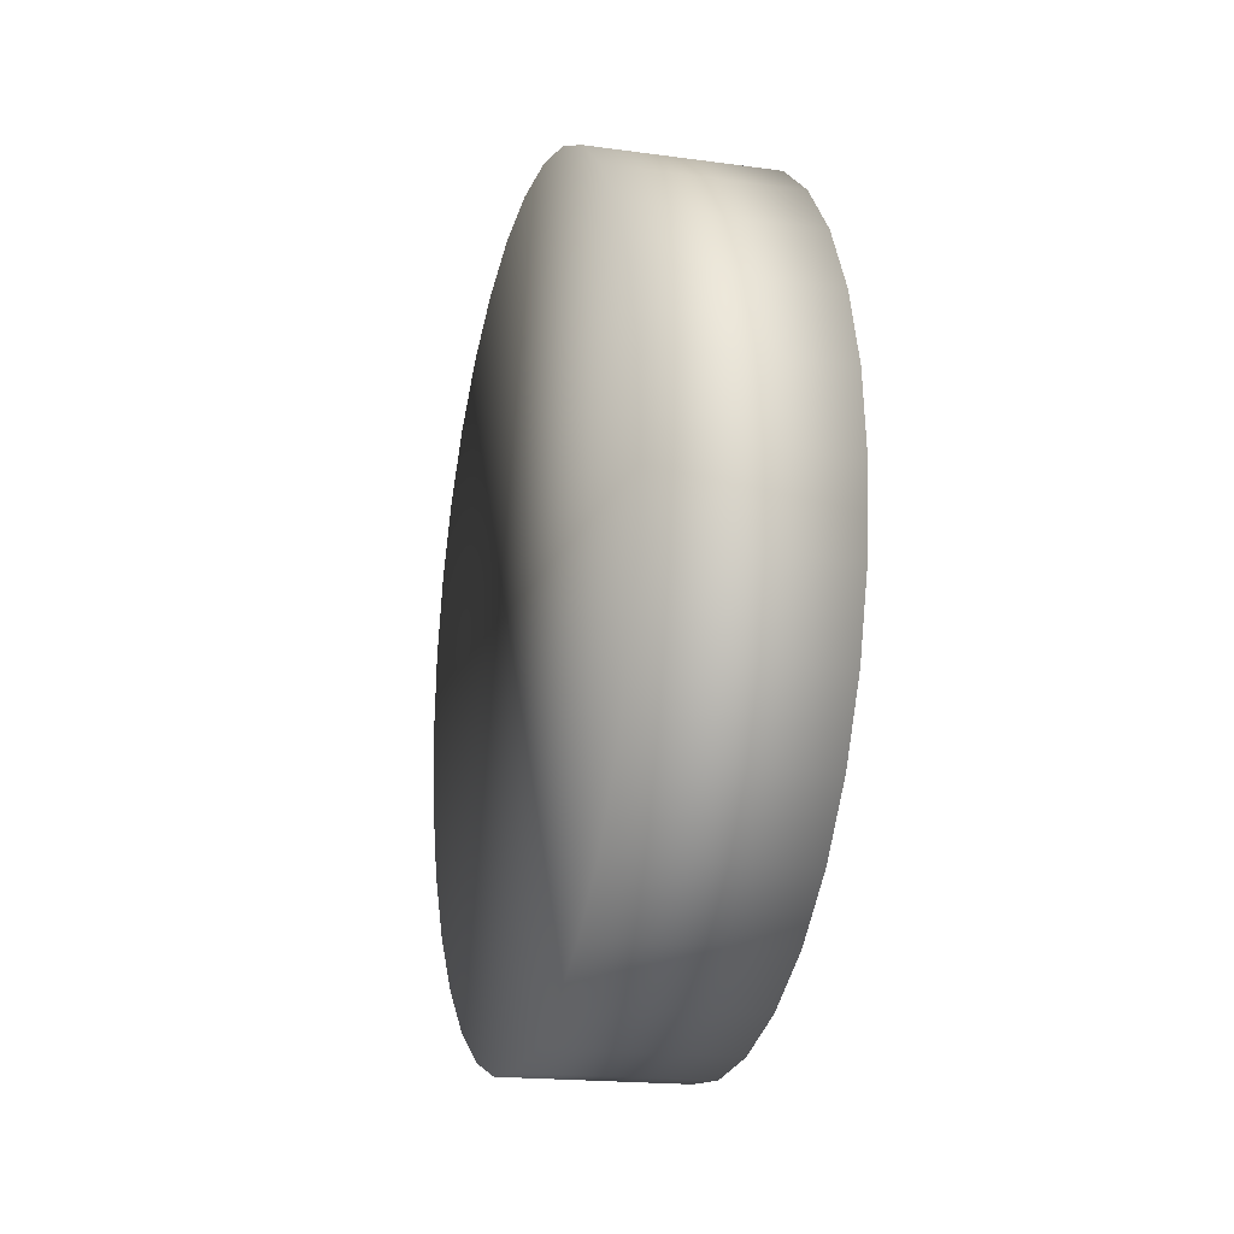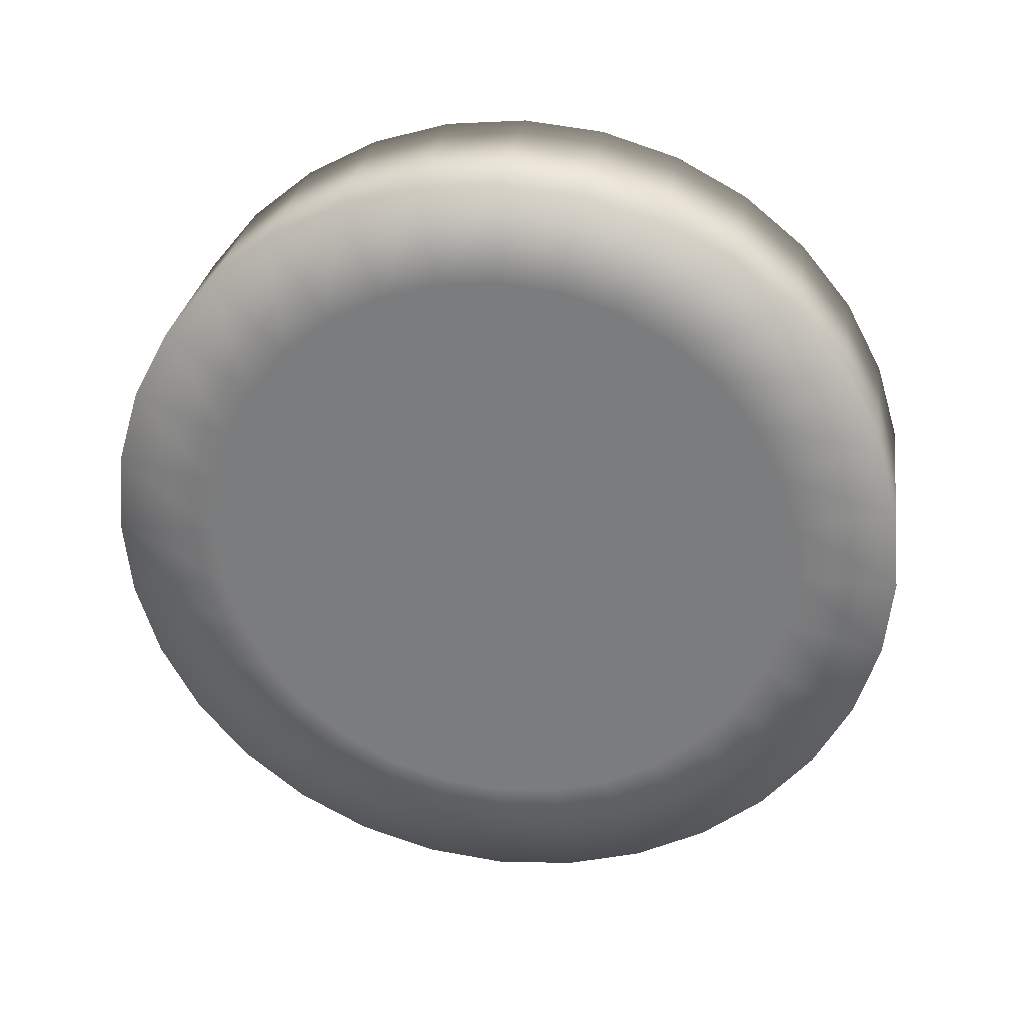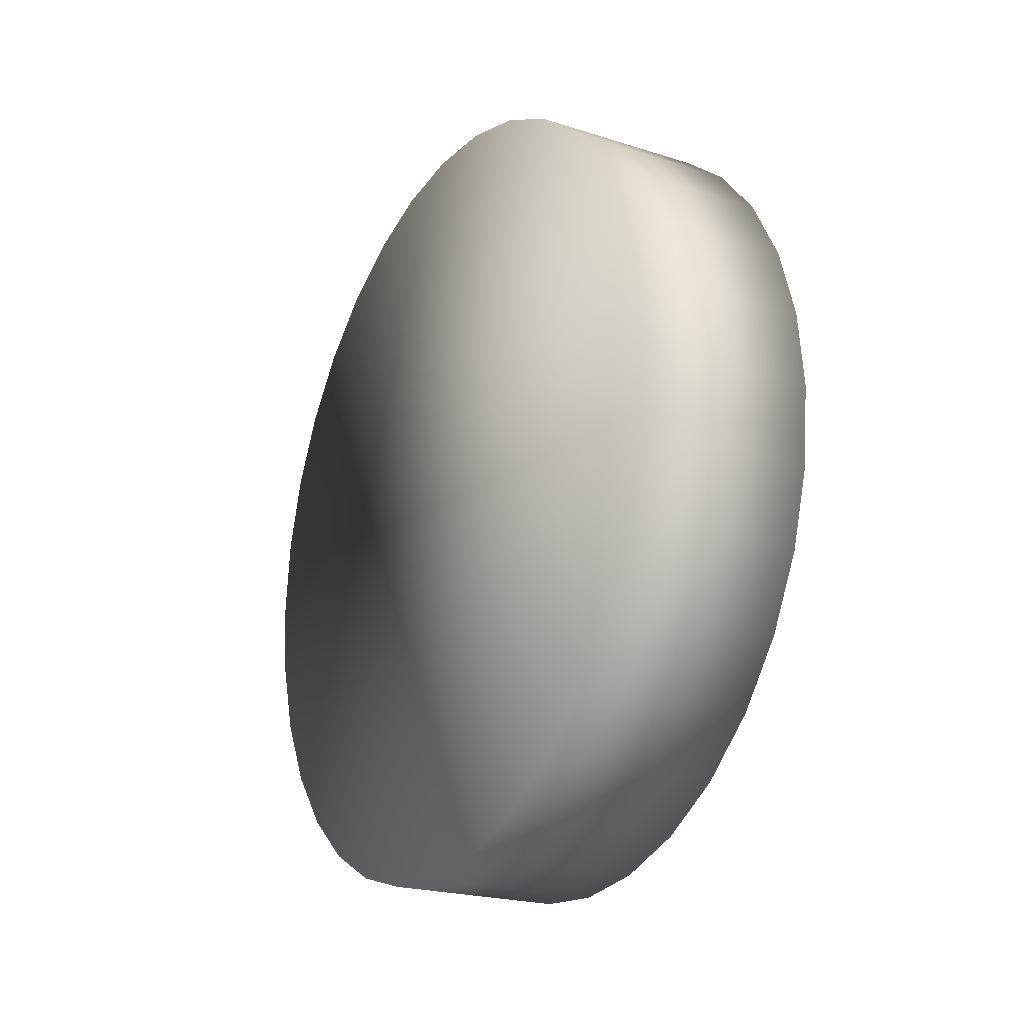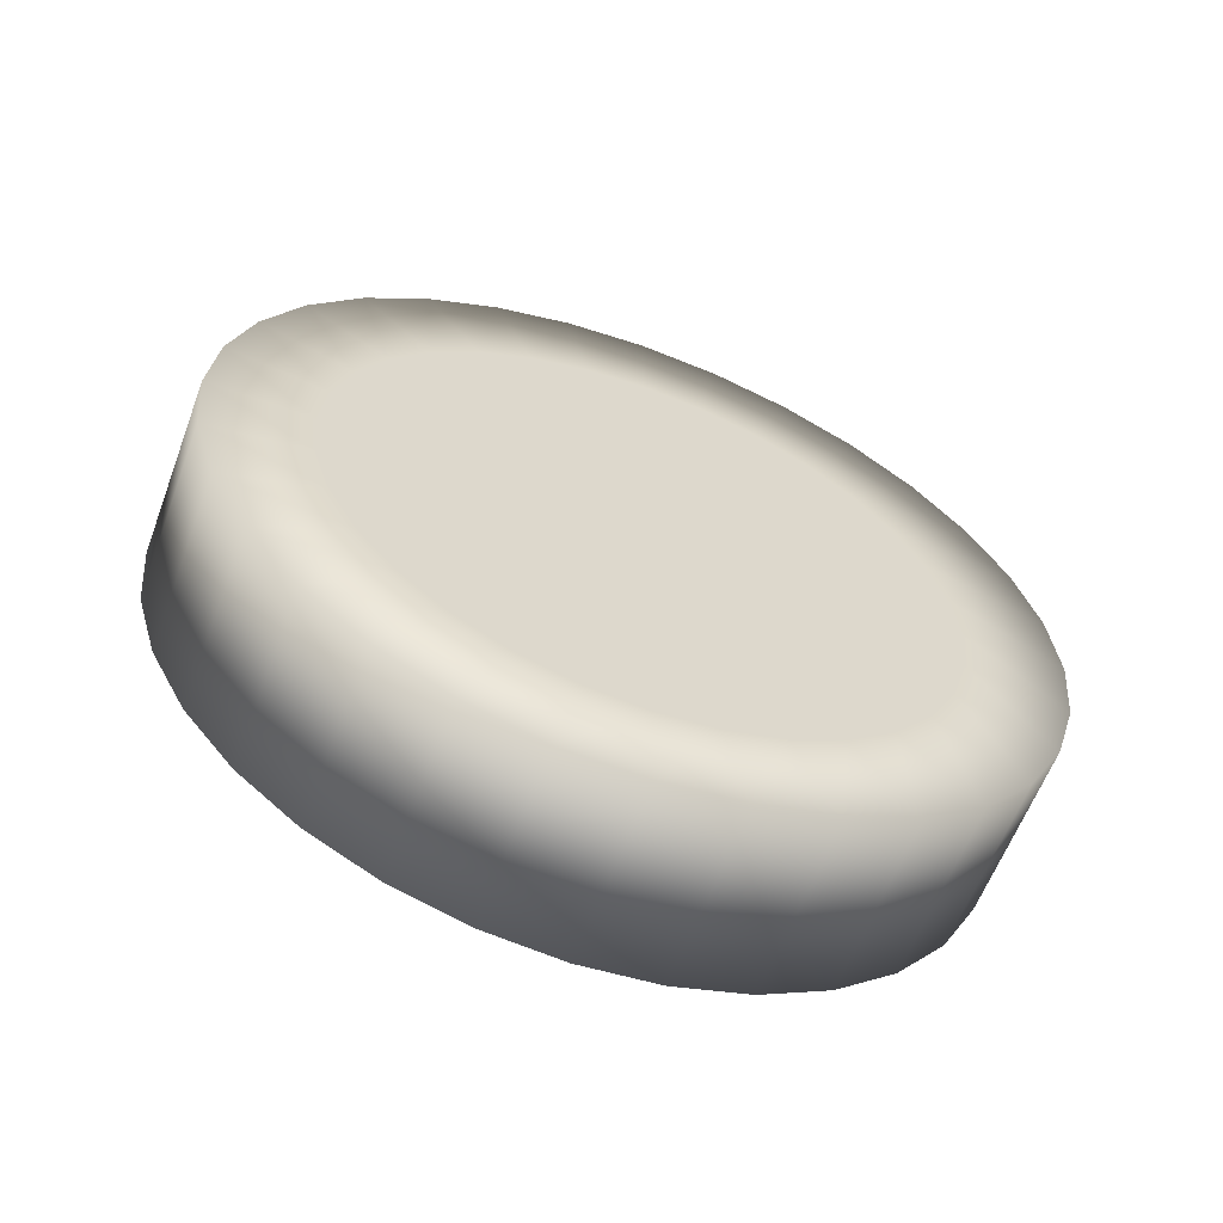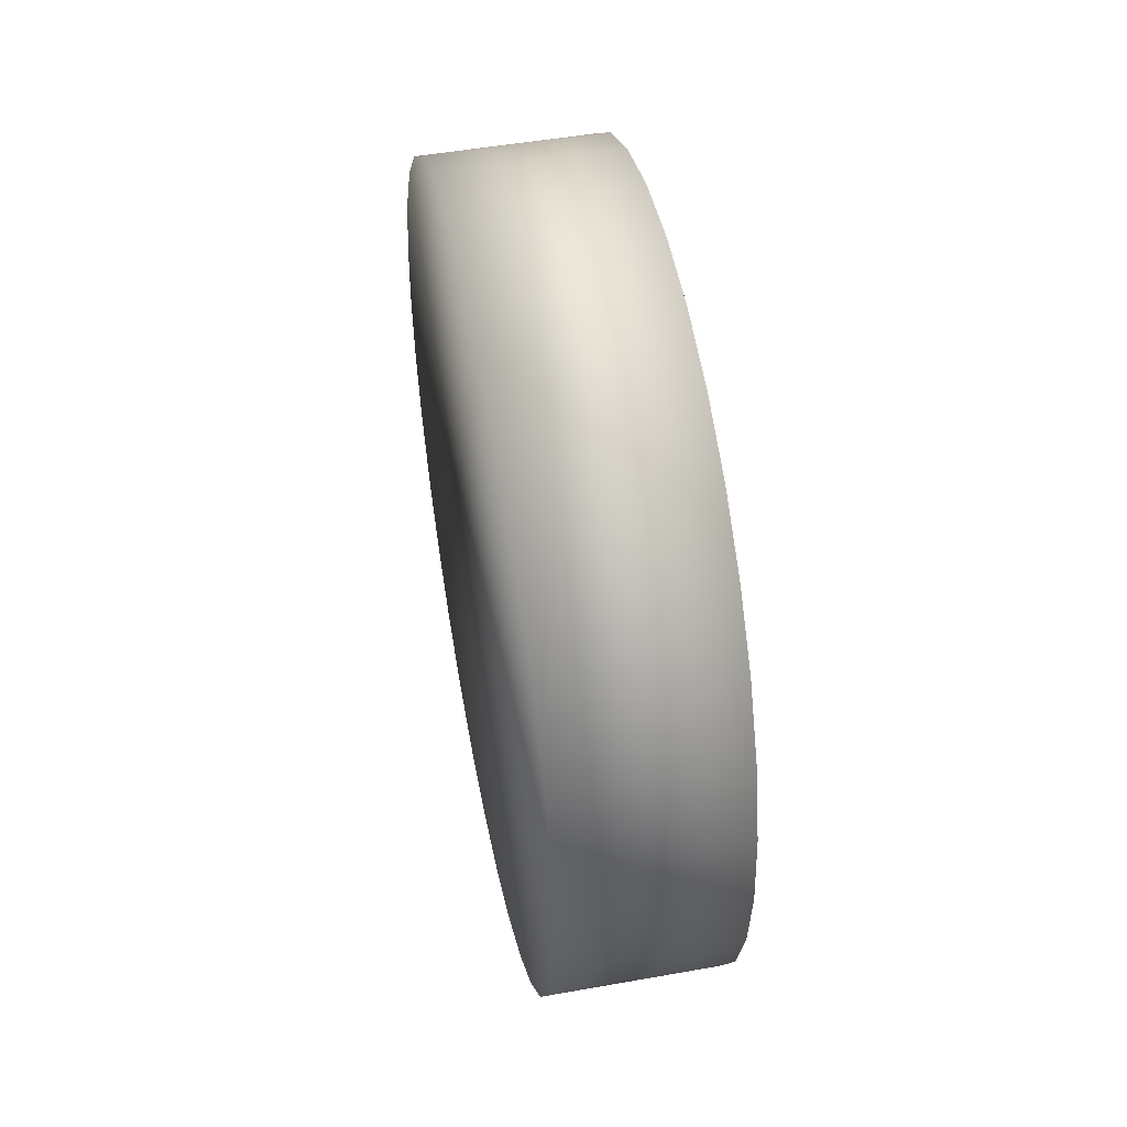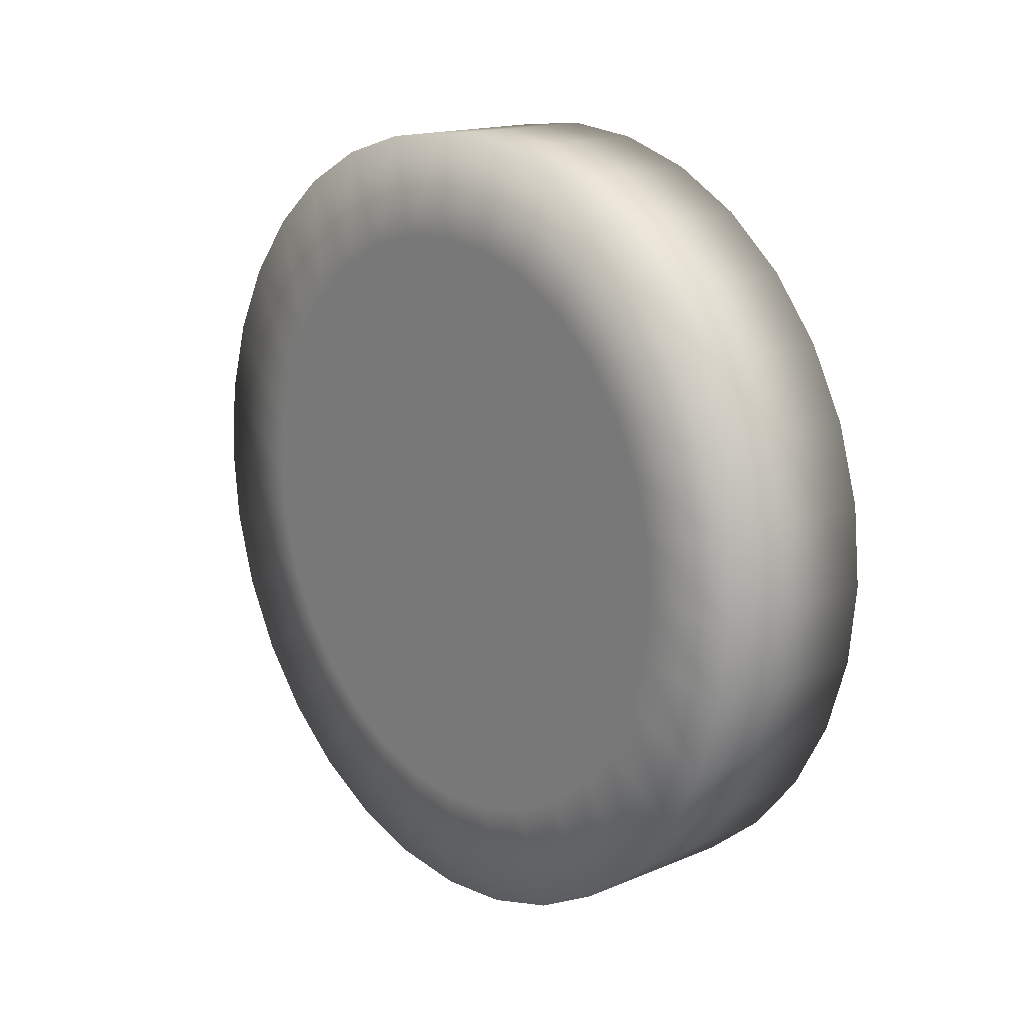
<metadata>
{"format":"obj","ext":"obj","renderer":"f3d","projection":"perspective","resolution":1024,"background":"white","views":[{"elev":-18.7,"azim":-14.6,"up":"+Z"},{"elev":30.0,"azim":98.7,"up":"+Y"},{"elev":-22.2,"azim":-28.9,"up":"+Z"},{"elev":-60.6,"azim":69.4,"up":"+Z"},{"elev":49.7,"azim":-11.1,"up":"+Y"},{"elev":16.4,"azim":139.7,"up":"+Y"}]}
</metadata>
<code>
g TagliaErba.001
v 0.08723 1.084e-07 0.4
v 0.08723 -0.07804 0.3923
v -0.08723 -0.07804 0.3923
v -0.08723 6.089e-08 0.4
v 0.08723 -0.07804 0.3923
v 0.08723 -0.1531 0.3696
v -0.08723 -0.1531 0.3696
v -0.08723 -0.07804 0.3923
v 0.08723 -0.1531 0.3696
v 0.08723 -0.2222 0.3326
v -0.08723 -0.2222 0.3326
v -0.08723 -0.1531 0.3696
v 0.08723 -0.2222 0.3326
v 0.08723 -0.2828 0.2828
v -0.08723 -0.2828 0.2828
v -0.08723 -0.2222 0.3326
v 0.08723 -0.2828 0.2828
v 0.08723 -0.3326 0.2222
v -0.08723 -0.3326 0.2222
v -0.08723 -0.2828 0.2828
v 0.08723 -0.3326 0.2222
v 0.08723 -0.3696 0.1531
v -0.08723 -0.3696 0.1531
v -0.08723 -0.3326 0.2222
v 0.08723 -0.3696 0.1531
v 0.08723 -0.3923 0.07804
v -0.08723 -0.3923 0.07804
v -0.08723 -0.3696 0.1531
v 0.08723 -0.3923 0.07804
v 0.08723 -0.4 -2.384e-07
v -0.08723 -0.4 -1.192e-07
v -0.08723 -0.3923 0.07804
v 0.08723 -0.4 -2.384e-07
v 0.08723 -0.3923 -0.07804
v -0.08723 -0.3923 -0.07804
v -0.08723 -0.4 -1.192e-07
v 0.08723 -0.3923 -0.07804
v 0.08723 -0.3696 -0.1531
v -0.08723 -0.3696 -0.1531
v -0.08723 -0.3923 -0.07804
v 0.08723 -0.3696 -0.1531
v 0.08723 -0.3326 -0.2222
v -0.08723 -0.3326 -0.2222
v -0.08723 -0.3696 -0.1531
v 0.08723 -0.3326 -0.2222
v 0.08723 -0.2828 -0.2828
v -0.08723 -0.2828 -0.2828
v -0.08723 -0.3326 -0.2222
v 0.08723 -0.2828 -0.2828
v 0.08723 -0.2222 -0.3326
v -0.08723 -0.2222 -0.3326
v -0.08723 -0.2828 -0.2828
v 0.08723 -0.2222 -0.3326
v 0.08723 -0.1531 -0.3696
v -0.08723 -0.1531 -0.3696
v -0.08723 -0.2222 -0.3326
v 0.08723 -0.1531 -0.3696
v 0.08723 -0.07804 -0.3923
v -0.08723 -0.07804 -0.3923
v -0.08723 -0.1531 -0.3696
v 0.08723 -0.07804 -0.3923
v 0.08723 2.15e-07 -0.4
v -0.08723 1.689e-07 -0.4
v -0.08723 -0.07804 -0.3923
v 0.08723 2.15e-07 -0.4
v 0.08723 0.07804 -0.3923
v -0.08723 0.07804 -0.3923
v -0.08723 1.689e-07 -0.4
v 0.08723 0.07804 -0.3923
v 0.08723 0.1531 -0.3696
v -0.08723 0.1531 -0.3696
v -0.08723 0.07804 -0.3923
v 0.08723 0.1531 -0.3696
v 0.08723 0.2222 -0.3326
v -0.08723 0.2222 -0.3326
v -0.08723 0.1531 -0.3696
v 0.08723 0.2222 -0.3326
v 0.08723 0.2828 -0.2828
v -0.08723 0.2828 -0.2828
v -0.08723 0.2222 -0.3326
v 0.08723 0.2828 -0.2828
v 0.08723 0.3326 -0.2222
v -0.08723 0.3326 -0.2222
v -0.08723 0.2828 -0.2828
v 0.08723 0.3326 -0.2222
v 0.08723 0.3696 -0.1531
v -0.08723 0.3696 -0.1531
v -0.08723 0.3326 -0.2222
v 0.08723 0.3696 -0.1531
v 0.08723 0.3923 -0.07804
v -0.08723 0.3923 -0.07804
v -0.08723 0.3696 -0.1531
v 0.08723 0.3923 -0.07804
v 0.08723 0.4 1.192e-07
v -0.08723 0.4 1.192e-07
v -0.08723 0.3923 -0.07804
v 0.08723 0.4 1.192e-07
v 0.08723 0.3923 0.07804
v -0.08723 0.3923 0.07804
v -0.08723 0.4 1.192e-07
v 0.08723 0.3923 0.07804
v 0.08723 0.3696 0.1531
v -0.08723 0.3696 0.1531
v -0.08723 0.3923 0.07804
v 0.08723 0.3696 0.1531
v 0.08723 0.3326 0.2222
v -0.08723 0.3326 0.2222
v -0.08723 0.3696 0.1531
v 0.08723 0.3326 0.2222
v 0.08723 0.2828 0.2828
v -0.08723 0.2828 0.2828
v -0.08723 0.3326 0.2222
v 0.08723 0.2828 0.2828
v 0.08723 0.2222 0.3326
v -0.08723 0.2222 0.3326
v -0.08723 0.2828 0.2828
v 0.08723 0.2222 0.3326
v 0.08723 0.1531 0.3696
v -0.08723 0.1531 0.3696
v -0.08723 0.2222 0.3326
v -0.08723 -0.3923 0.07804
v -0.08723 -0.4 -1.192e-07
v -0.08723 -0.3923 -0.07804
v -0.08723 -0.3696 -0.1531
v -0.08723 -0.3696 0.1531
v -0.08723 -0.3326 -0.2222
v -0.08723 -0.3326 0.2222
v -0.08723 -0.2828 -0.2828
v -0.08723 -0.2828 0.2828
v -0.08723 -0.2222 -0.3326
v -0.08723 -0.2222 0.3326
v -0.08723 -0.1531 0.3696
v -0.08723 -0.1531 -0.3696
v -0.08723 -0.07804 0.3923
v -0.08723 -0.07804 -0.3923
v -0.08723 6.089e-08 0.4
v -0.08723 1.689e-07 -0.4
v -0.08723 0.07804 0.3923
v -0.08723 0.07804 -0.3923
v -0.08723 0.1531 0.3696
v -0.08723 0.1531 -0.3696
v -0.08723 0.2222 0.3326
v -0.08723 0.2222 -0.3326
v -0.08723 0.2828 0.2828
v -0.08723 0.2828 -0.2828
v -0.08723 0.3326 0.2222
v -0.08723 0.3326 -0.2222
v -0.08723 0.3696 0.1531
v -0.08723 0.3696 -0.1531
v -0.08723 0.3923 0.07804
v -0.08723 0.3923 -0.07804
v -0.08723 0.4 1.192e-07
v 0.08723 0.1531 0.3696
v 0.08723 0.07804 0.3923
v -0.08723 0.07804 0.3923
v -0.08723 0.1531 0.3696
v 0.08723 0.07804 0.3923
v 0.08723 1.084e-07 0.4
v -0.08723 6.089e-08 0.4
v -0.08723 0.07804 0.3923
v 0.08723 -0.2938 -0.05843
v 0.08723 -0.2995 -2.805e-07
v 0.08723 -0.2938 0.05843
v 0.08723 -0.2767 -0.1146
v 0.08723 -0.2767 0.1146
v 0.08723 -0.249 -0.1664
v 0.08723 -0.249 0.1664
v 0.08723 -0.2118 -0.2118
v 0.08723 -0.2118 0.2118
v 0.08723 -0.1664 -0.249
v 0.08723 -0.1664 0.249
v 0.08723 -0.1146 -0.2767
v 0.08723 -0.1146 0.2767
v 0.08723 -0.05843 0.2938
v 0.08723 -0.05843 -0.2938
v 0.08723 1.633e-07 0.2995
v 0.08723 1.341e-07 -0.2995
v 0.08723 0.05843 -0.2938
v 0.08723 0.05843 0.2938
v 0.08723 0.1146 0.2767
v 0.08723 0.1146 -0.2767
v 0.08723 0.1664 0.249
v 0.08723 0.1664 -0.249
v 0.08723 0.2118 0.2118
v 0.08723 0.2118 -0.2118
v 0.08723 0.249 0.1664
v 0.08723 0.249 -0.1664
v 0.08723 0.2767 0.1146
v 0.08723 0.2767 -0.1146
v 0.08723 0.2938 0.05843
v 0.08723 0.2938 -0.05843
v 0.08723 0.2995 3.157e-08
v 0.08723 -0.05843 0.2938
v 0.08723 -0.07804 0.3923
v 0.08723 1.084e-07 0.4
v 0.08723 1.633e-07 0.2995
v 0.08723 -0.1146 0.2767
v 0.08723 0.07804 0.3923
v 0.08723 -0.1531 0.3696
v 0.08723 0.05843 0.2938
v 0.08723 -0.1664 0.249
v 0.08723 0.1531 0.3696
v 0.08723 -0.2222 0.3326
v 0.08723 0.1146 0.2767
v 0.08723 -0.2118 0.2118
v 0.08723 0.2222 0.3326
v 0.08723 -0.2828 0.2828
v 0.08723 0.1664 0.249
v 0.08723 -0.249 0.1664
v 0.08723 0.2828 0.2828
v 0.08723 -0.3326 0.2222
v 0.08723 0.2118 0.2118
v 0.08723 -0.2767 0.1146
v 0.08723 0.3326 0.2222
v 0.08723 -0.3696 0.1531
v 0.08723 0.249 0.1664
v 0.08723 -0.2938 0.05843
v 0.08723 0.3696 0.1531
v 0.08723 -0.3923 0.07804
v 0.08723 0.2767 0.1146
v 0.08723 -0.2995 -2.805e-07
v 0.08723 0.3923 0.07804
v 0.08723 -0.4 -2.384e-07
v 0.08723 0.2938 0.05843
v 0.08723 -0.2938 -0.05843
v 0.08723 0.4 1.192e-07
v 0.08723 -0.3923 -0.07804
v 0.08723 0.2995 3.157e-08
v 0.08723 -0.2767 -0.1146
v 0.08723 0.3923 -0.07804
v 0.08723 -0.3696 -0.1531
v 0.08723 0.2938 -0.05843
v 0.08723 -0.249 -0.1664
v 0.08723 0.3696 -0.1531
v 0.08723 -0.3326 -0.2222
v 0.08723 0.2767 -0.1146
v 0.08723 -0.2118 -0.2118
v 0.08723 0.3326 -0.2222
v 0.08723 -0.2828 -0.2828
v 0.08723 0.249 -0.1664
v 0.08723 -0.1664 -0.249
v 0.08723 0.2828 -0.2828
v 0.08723 -0.2222 -0.3326
v 0.08723 0.2118 -0.2118
v 0.08723 -0.1146 -0.2767
v 0.08723 0.2222 -0.3326
v 0.08723 -0.1531 -0.3696
v 0.08723 0.1664 -0.249
v 0.08723 -0.05843 -0.2938
v 0.08723 0.1531 -0.3696
v 0.08723 -0.07804 -0.3923
v 0.08723 0.1146 -0.2767
v 0.08723 1.341e-07 -0.2995
v 0.08723 0.07804 -0.3923
v 0.08723 2.15e-07 -0.4
v 0.08723 0.05843 -0.2938
g TagliaErba.001_0
f 3 2 1
f 4 3 1
f 7 6 5
f 8 7 5
f 11 10 9
f 12 11 9
f 15 14 13
f 16 15 13
f 19 18 17
f 20 19 17
f 23 22 21
f 24 23 21
f 27 26 25
f 28 27 25
f 31 30 29
f 32 31 29
f 35 34 33
f 36 35 33
f 39 38 37
f 40 39 37
f 43 42 41
f 44 43 41
f 47 46 45
f 48 47 45
f 51 50 49
f 52 51 49
f 55 54 53
f 56 55 53
f 59 58 57
f 60 59 57
f 63 62 61
f 64 63 61
f 67 66 65
f 68 67 65
f 71 70 69
f 72 71 69
f 75 74 73
f 76 75 73
f 79 78 77
f 80 79 77
f 83 82 81
f 84 83 81
f 87 86 85
f 88 87 85
f 91 90 89
f 92 91 89
f 95 94 93
f 96 95 93
f 99 98 97
f 100 99 97
f 103 102 101
f 104 103 101
f 107 106 105
f 108 107 105
f 111 110 109
f 112 111 109
f 115 114 113
f 116 115 113
f 119 118 117
f 120 119 117
f 123 122 121
f 121 124 123
f 121 125 124
f 125 126 124
f 125 127 126
f 127 128 126
f 127 129 128
f 129 130 128
f 129 131 130
f 131 132 130
f 132 133 130
f 132 134 133
f 134 135 133
f 134 136 135
f 136 137 135
f 136 138 137
f 138 139 137
f 138 140 139
f 140 141 139
f 140 142 141
f 142 143 141
f 142 144 143
f 144 145 143
f 144 146 145
f 146 147 145
f 146 148 147
f 148 149 147
f 148 150 149
f 150 151 149
f 150 152 151
f 155 154 153
f 156 155 153
f 159 158 157
f 160 159 157
f 163 162 161
f 161 164 163
f 164 165 163
f 164 166 165
f 166 167 165
f 166 168 167
f 168 169 167
f 168 170 169
f 170 171 169
f 170 172 171
f 172 173 171
f 172 174 173
f 172 175 174
f 175 176 174
f 175 177 176
f 177 178 176
f 178 179 176
f 178 180 179
f 178 181 180
f 181 182 180
f 181 183 182
f 183 184 182
f 183 185 184
f 185 186 184
f 185 187 186
f 187 188 186
f 187 189 188
f 189 190 188
f 189 191 190
f 191 192 190
f 195 194 193
f 196 195 193
f 193 194 197
f 198 195 196
f 194 199 197
f 200 198 196
f 197 199 201
f 202 198 200
f 199 203 201
f 204 202 200
f 201 203 205
f 206 202 204
f 203 207 205
f 208 206 204
f 205 207 209
f 210 206 208
f 207 211 209
f 212 210 208
f 209 211 213
f 214 210 212
f 211 215 213
f 216 214 212
f 213 215 217
f 218 214 216
f 215 219 217
f 220 218 216
f 217 219 221
f 222 218 220
f 219 223 221
f 224 222 220
f 221 223 225
f 226 222 224
f 223 227 225
f 228 226 224
f 225 227 229
f 230 226 228
f 227 231 229
f 232 230 228
f 229 231 233
f 234 230 232
f 231 235 233
f 236 234 232
f 233 235 237
f 238 234 236
f 235 239 237
f 240 238 236
f 237 239 241
f 242 238 240
f 239 243 241
f 244 242 240
f 241 243 245
f 246 242 244
f 243 247 245
f 248 246 244
f 245 247 249
f 250 246 248
f 247 251 249
f 252 250 248
f 249 251 253
f 254 250 252
f 251 255 253
f 256 254 252
f 253 255 256
f 255 254 256

</code>
